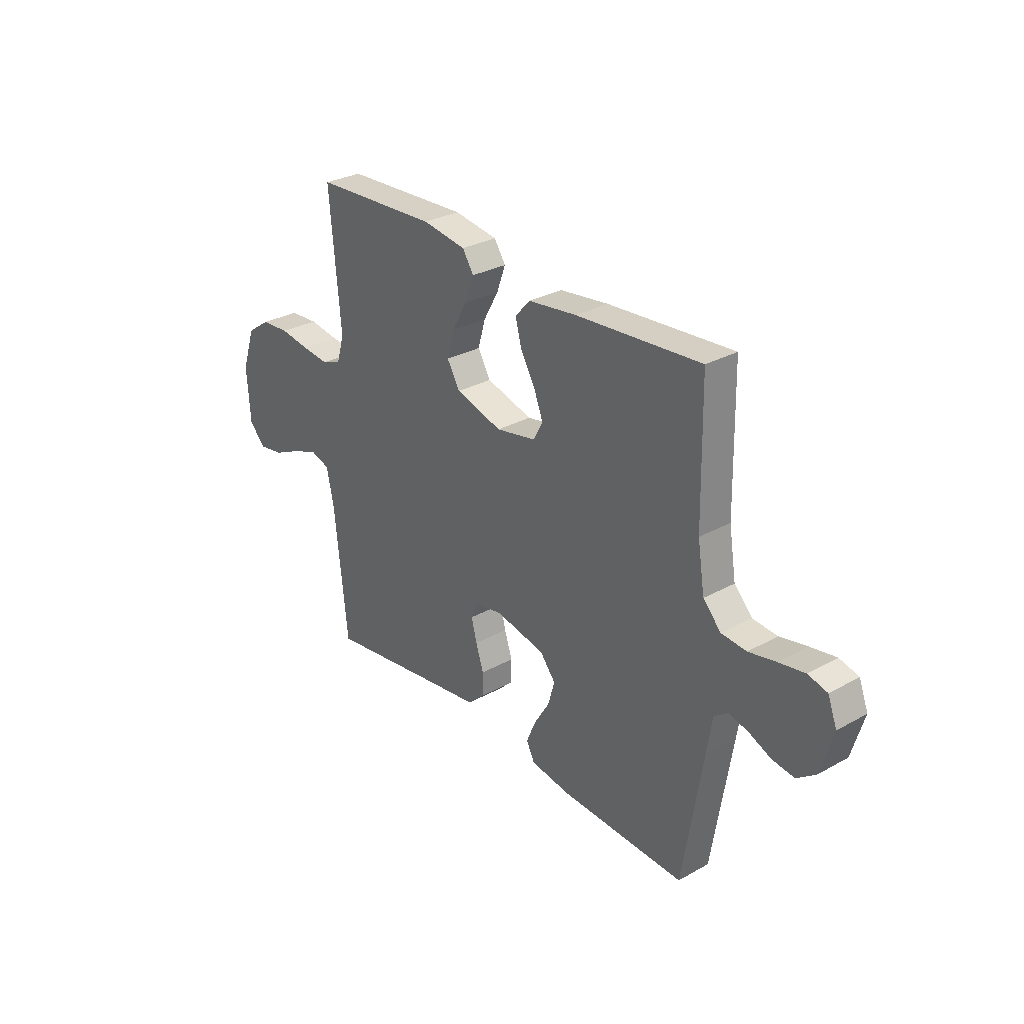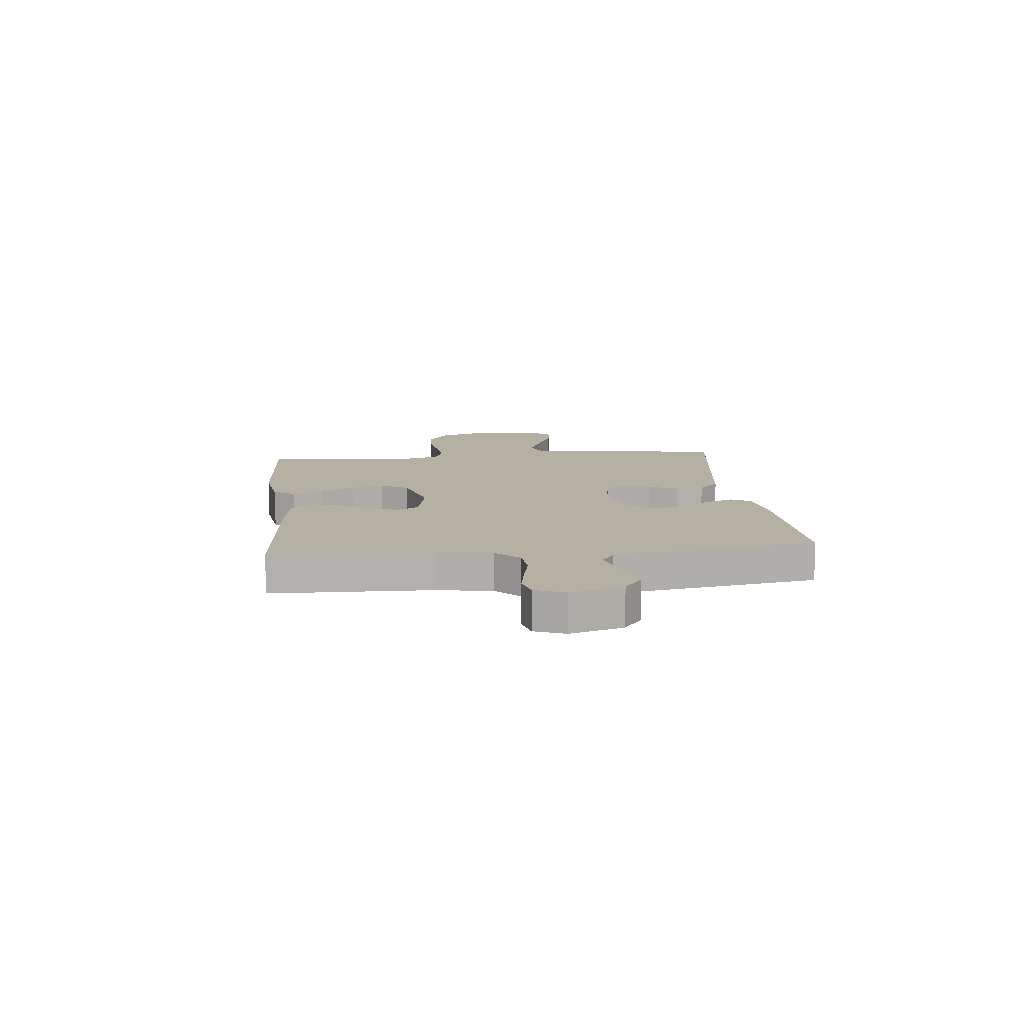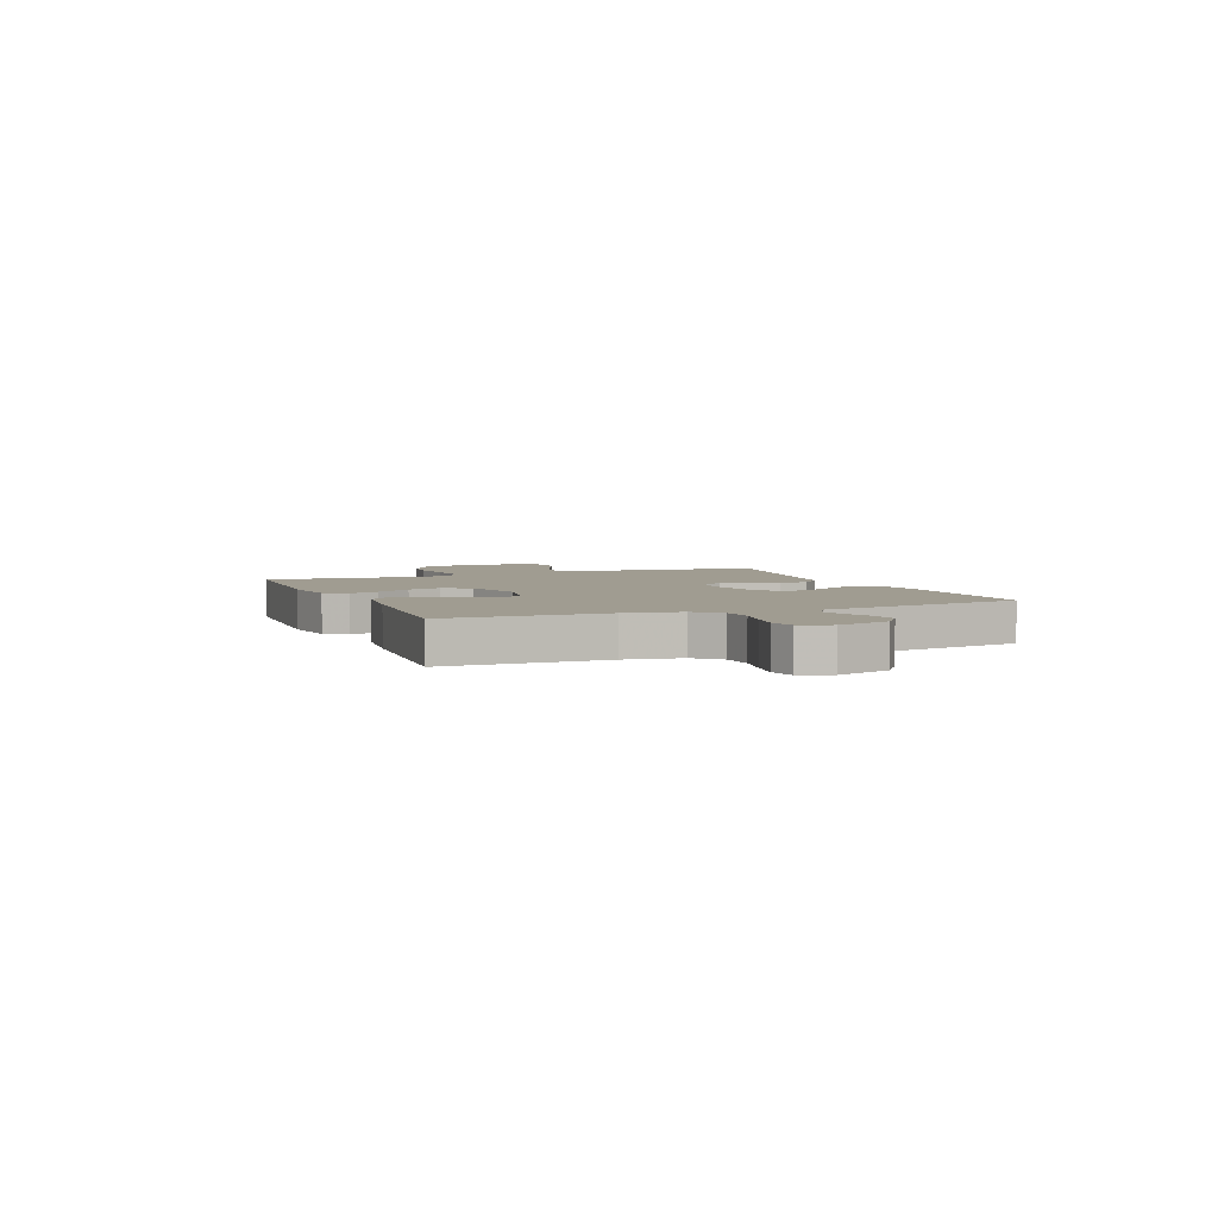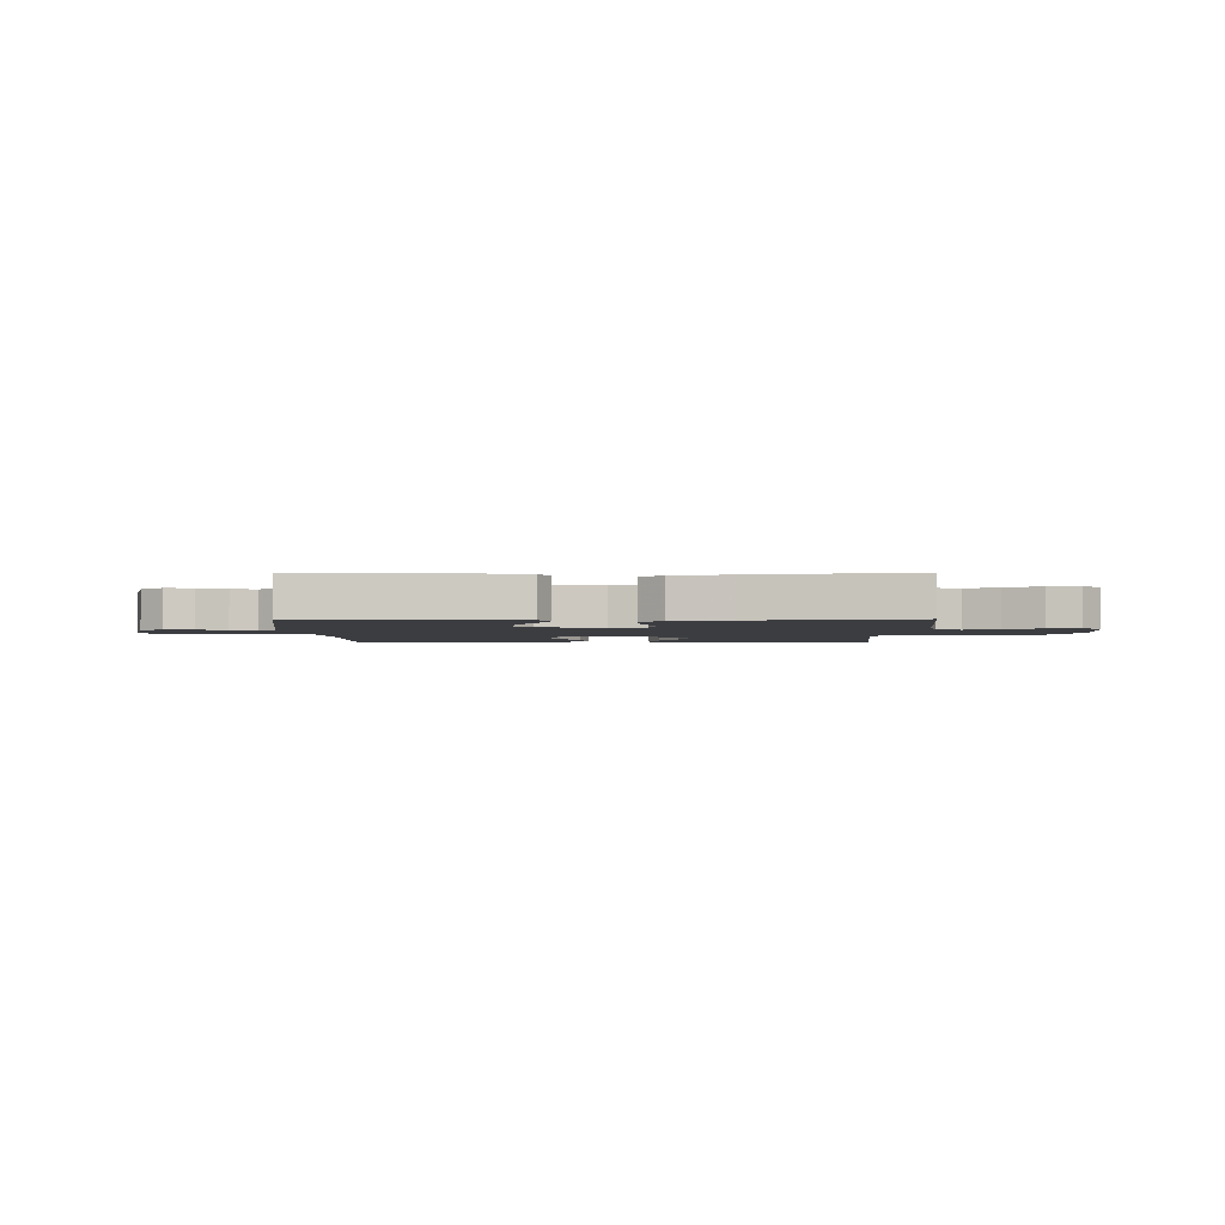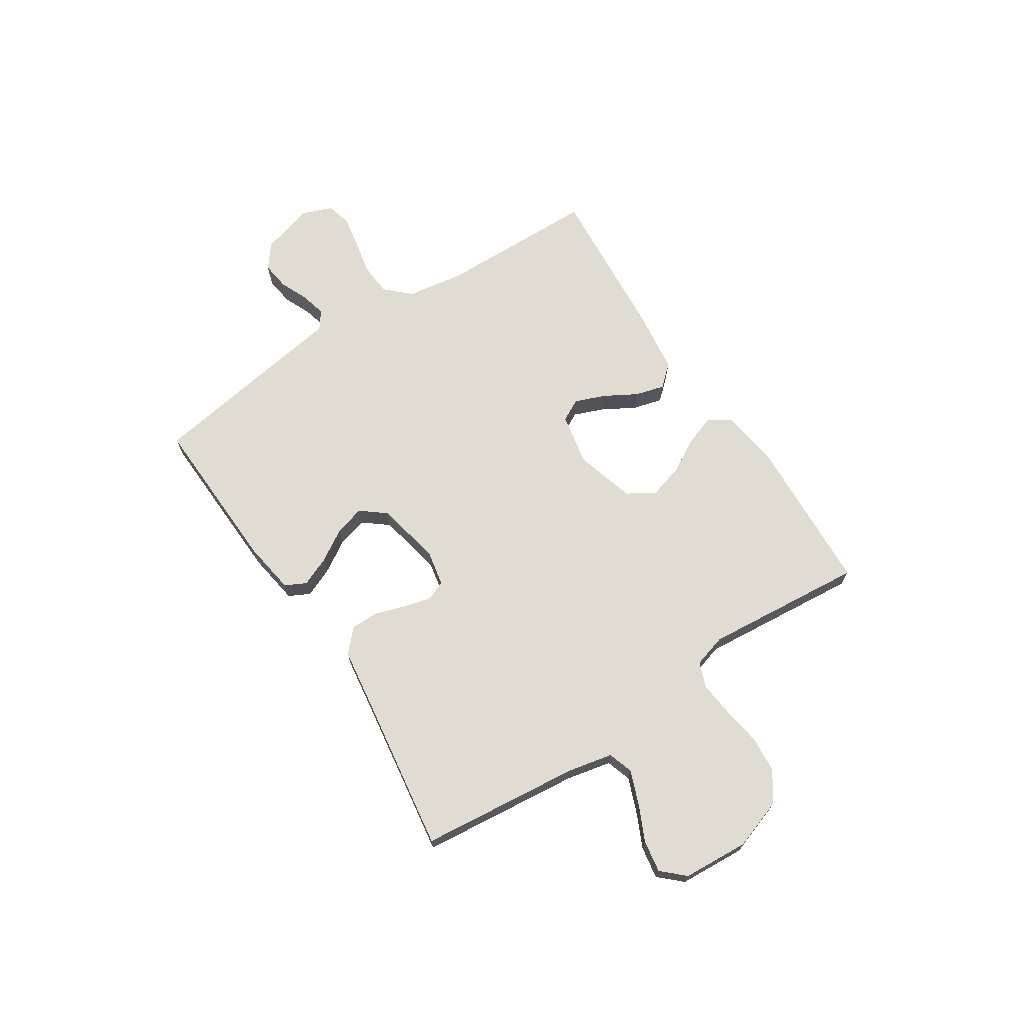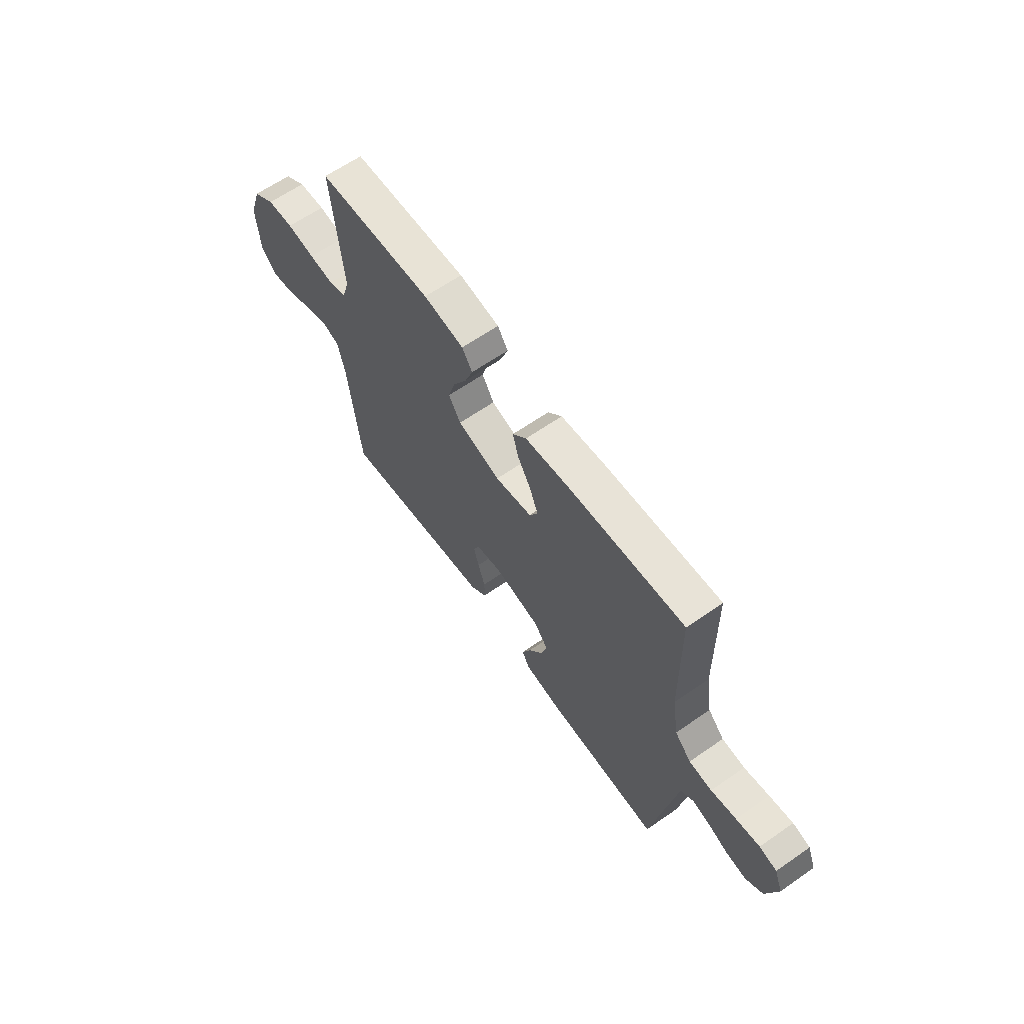
<metadata>
{"format":"obj","ext":"obj","renderer":"f3d","projection":"perspective","resolution":1024,"background":"white","views":[{"elev":29.6,"azim":50.8,"up":"+Z"},{"elev":11.6,"azim":84.2,"up":"+Y"},{"elev":4.3,"azim":67.9,"up":"+Y"},{"elev":-2.8,"azim":-179.2,"up":"+Y"},{"elev":69.3,"azim":-123.1,"up":"+Y"},{"elev":63.9,"azim":55.0,"up":"+Z"}]}
</metadata>
<code>
v -0.5 0.07 -0.5
v -0.531 0.07 -0.2
v -0.549 0.07 -0.116
v -0.596 0.07 -0.101
v -0.659 0.07 -0.125
v -0.726 0.07 -0.156
v -0.786 0.07 -0.166
v -0.825 0.07 -0.124
v -0.833 0.07 0
v -0.801 0.07 0.094
v -0.745 0.07 0.133
v -0.676 0.07 0.138
v -0.603 0.07 0.127
v -0.538 0.07 0.12
v -0.491 0.07 0.138
v -0.473 0.07 0.2
v -0.5 0.07 0.5
v -0.2 0.07 0.515
v -0.095 0.07 0.499
v -0.068 0.07 0.458
v -0.089 0.07 0.4
v -0.125 0.07 0.336
v -0.143 0.07 0.273
v -0.112 0.07 0.221
v 0 0.07 0.189
v 0.097 0.07 0.208
v 0.119 0.07 0.25
v 0.097 0.07 0.306
v 0.062 0.07 0.367
v 0.047 0.07 0.422
v 0.083 0.07 0.462
v 0.2 0.07 0.477
v 0.5 0.07 0.5
v 0.506 0.07 0.2
v 0.523 0.07 0.094
v 0.566 0.07 0.049
v 0.626 0.07 0.044
v 0.692 0.07 0.058
v 0.754 0.07 0.069
v 0.8 0.07 0.057
v 0.822 0.07 0
v 0.793 0.07 -0.1
v 0.748 0.07 -0.134
v 0.695 0.07 -0.127
v 0.642 0.07 -0.104
v 0.594 0.07 -0.092
v 0.561 0.07 -0.116
v 0.548 0.07 -0.2
v 0.5 0.07 -0.5
v 0.2 0.07 -0.488
v 0.102 0.07 -0.473
v 0.082 0.07 -0.434
v 0.105 0.07 -0.379
v 0.142 0.07 -0.319
v 0.158 0.07 -0.262
v 0.121 0.07 -0.216
v 0 0.07 -0.191
v -0.067 0.07 -0.204
v -0.082 0.07 -0.241
v -0.069 0.07 -0.292
v -0.05 0.07 -0.349
v -0.05 0.07 -0.402
v -0.092 0.07 -0.441
v -0.2 0.07 -0.456
v -0.5 0 -0.5
v -0.531 0 -0.2
v -0.549 0 -0.116
v -0.596 0 -0.101
v -0.659 0 -0.125
v -0.726 0 -0.156
v -0.786 0 -0.166
v -0.825 0 -0.124
v -0.833 0 0
v -0.801 0 0.094
v -0.745 0 0.133
v -0.676 0 0.138
v -0.603 0 0.127
v -0.538 0 0.12
v -0.491 0 0.138
v -0.473 0 0.2
v -0.5 0 0.5
v -0.2 0 0.515
v -0.095 0 0.499
v -0.068 0 0.458
v -0.089 0 0.4
v -0.125 0 0.336
v -0.143 0 0.273
v -0.112 0 0.221
v 0 0 0.189
v 0.097 0 0.208
v 0.119 0 0.25
v 0.097 0 0.306
v 0.062 0 0.367
v 0.047 0 0.422
v 0.083 0 0.462
v 0.2 0 0.477
v 0.5 0 0.5
v 0.506 0 0.2
v 0.523 0 0.094
v 0.566 0 0.049
v 0.626 0 0.044
v 0.692 0 0.058
v 0.754 0 0.069
v 0.8 0 0.057
v 0.822 0 0
v 0.793 0 -0.1
v 0.748 0 -0.134
v 0.695 0 -0.127
v 0.642 0 -0.104
v 0.594 0 -0.092
v 0.561 0 -0.116
v 0.548 0 -0.2
v 0.5 0 -0.5
v 0.2 0 -0.488
v 0.102 0 -0.473
v 0.082 0 -0.434
v 0.105 0 -0.379
v 0.142 0 -0.319
v 0.158 0 -0.262
v 0.121 0 -0.216
v 0 0 -0.191
v -0.067 0 -0.204
v -0.082 0 -0.241
v -0.069 0 -0.292
v -0.05 0 -0.349
v -0.05 0 -0.402
v -0.092 0 -0.441
v -0.2 0 -0.456
f 61 62 63 64
f 60 61 64 1
f 59 60 1 2
f 58 59 2 3
f 57 58 3 4
f 51 52 53 54
f 51 54 55
f 50 51 55
f 47 48 49 50
f 47 50 55
f 46 47 55 56
f 42 43 44 45
f 42 45 46
f 41 42 46
f 37 38 39 40
f 37 40 41 46
f 31 32 33 34
f 31 34 35
f 28 29 30 31
f 27 28 31 35
f 26 27 35 36
f 19 20 21 22
f 19 22 23
f 16 17 18 19
f 15 16 19 23
f 10 11 12 13
f 10 13 14
f 9 10 14
f 8 9 14 15
f 5 6 7 8
f 4 5 8 15
f 37 46 56 57
f 36 37 57 4
f 25 26 36 4
f 24 25 4 15
f 15 23 24
f 128 127 126 125
f 65 128 125 124
f 66 65 124 123
f 67 66 123 122
f 68 67 122 121
f 118 117 116 115
f 119 118 115
f 119 115 114
f 114 113 112 111
f 119 114 111
f 120 119 111 110
f 109 108 107 106
f 110 109 106
f 110 106 105
f 104 103 102 101
f 110 105 104 101
f 98 97 96 95
f 99 98 95
f 95 94 93 92
f 99 95 92 91
f 100 99 91 90
f 86 85 84 83
f 87 86 83
f 83 82 81 80
f 87 83 80 79
f 77 76 75 74
f 78 77 74
f 78 74 73
f 79 78 73 72
f 72 71 70 69
f 79 72 69 68
f 121 120 110 101
f 68 121 101 100
f 68 100 90 89
f 79 68 89 88
f 88 87 79
f 1 65 66 2
f 2 66 67 3
f 3 67 68 4
f 4 68 69 5
f 5 69 70 6
f 6 70 71 7
f 7 71 72 8
f 8 72 73 9
f 9 73 74 10
f 10 74 75 11
f 11 75 76 12
f 12 76 77 13
f 13 77 78 14
f 14 78 79 15
f 15 79 80 16
f 16 80 81 17
f 17 81 82 18
f 18 82 83 19
f 19 83 84 20
f 20 84 85 21
f 21 85 86 22
f 22 86 87 23
f 23 87 88 24
f 24 88 89 25
f 25 89 90 26
f 26 90 91 27
f 27 91 92 28
f 28 92 93 29
f 29 93 94 30
f 30 94 95 31
f 31 95 96 32
f 32 96 97 33
f 33 97 98 34
f 34 98 99 35
f 35 99 100 36
f 36 100 101 37
f 37 101 102 38
f 38 102 103 39
f 39 103 104 40
f 40 104 105 41
f 41 105 106 42
f 42 106 107 43
f 43 107 108 44
f 44 108 109 45
f 45 109 110 46
f 46 110 111 47
f 47 111 112 48
f 48 112 113 49
f 49 113 114 50
f 50 114 115 51
f 51 115 116 52
f 52 116 117 53
f 53 117 118 54
f 54 118 119 55
f 55 119 120 56
f 56 120 121 57
f 57 121 122 58
f 58 122 123 59
f 59 123 124 60
f 60 124 125 61
f 61 125 126 62
f 62 126 127 63
f 63 127 128 64
f 64 128 65 1

</code>
